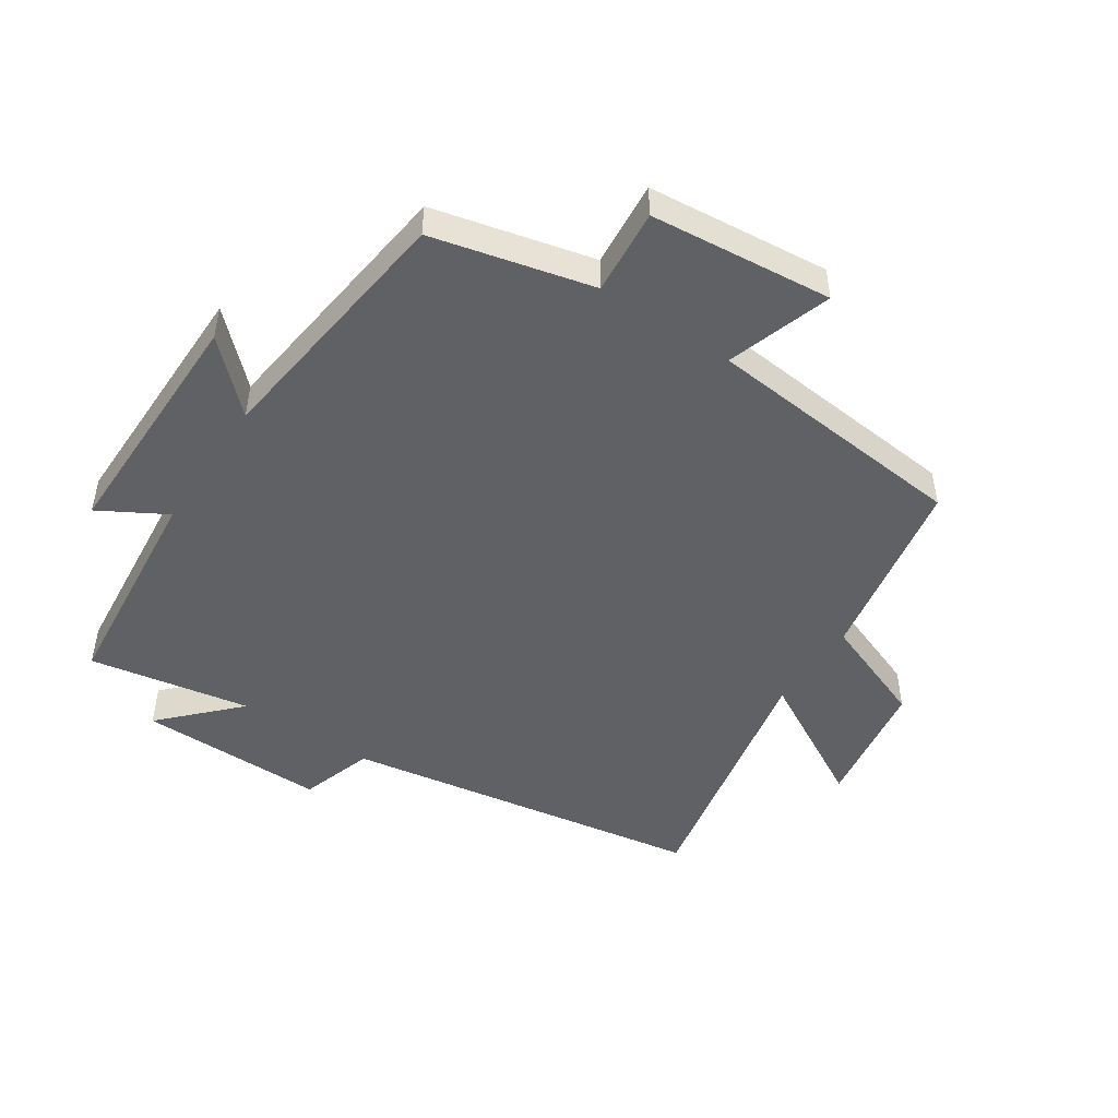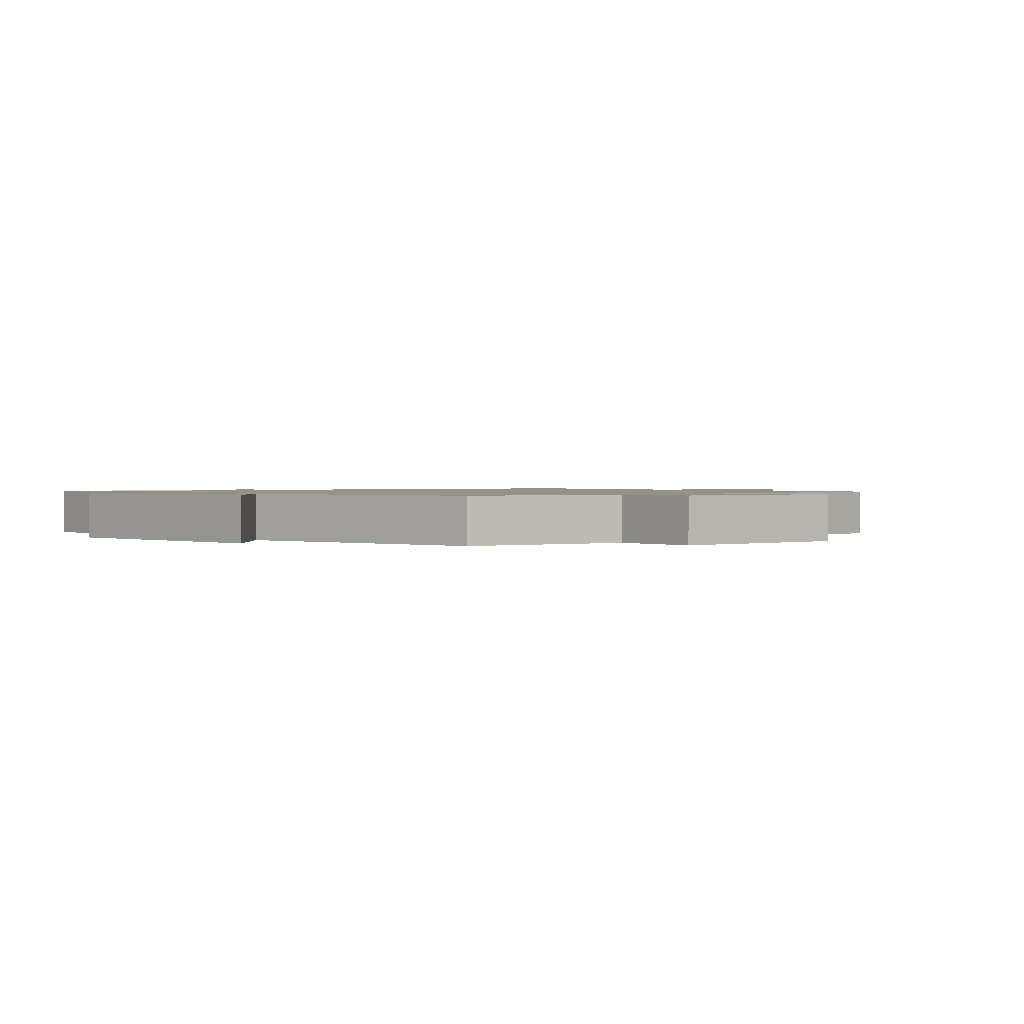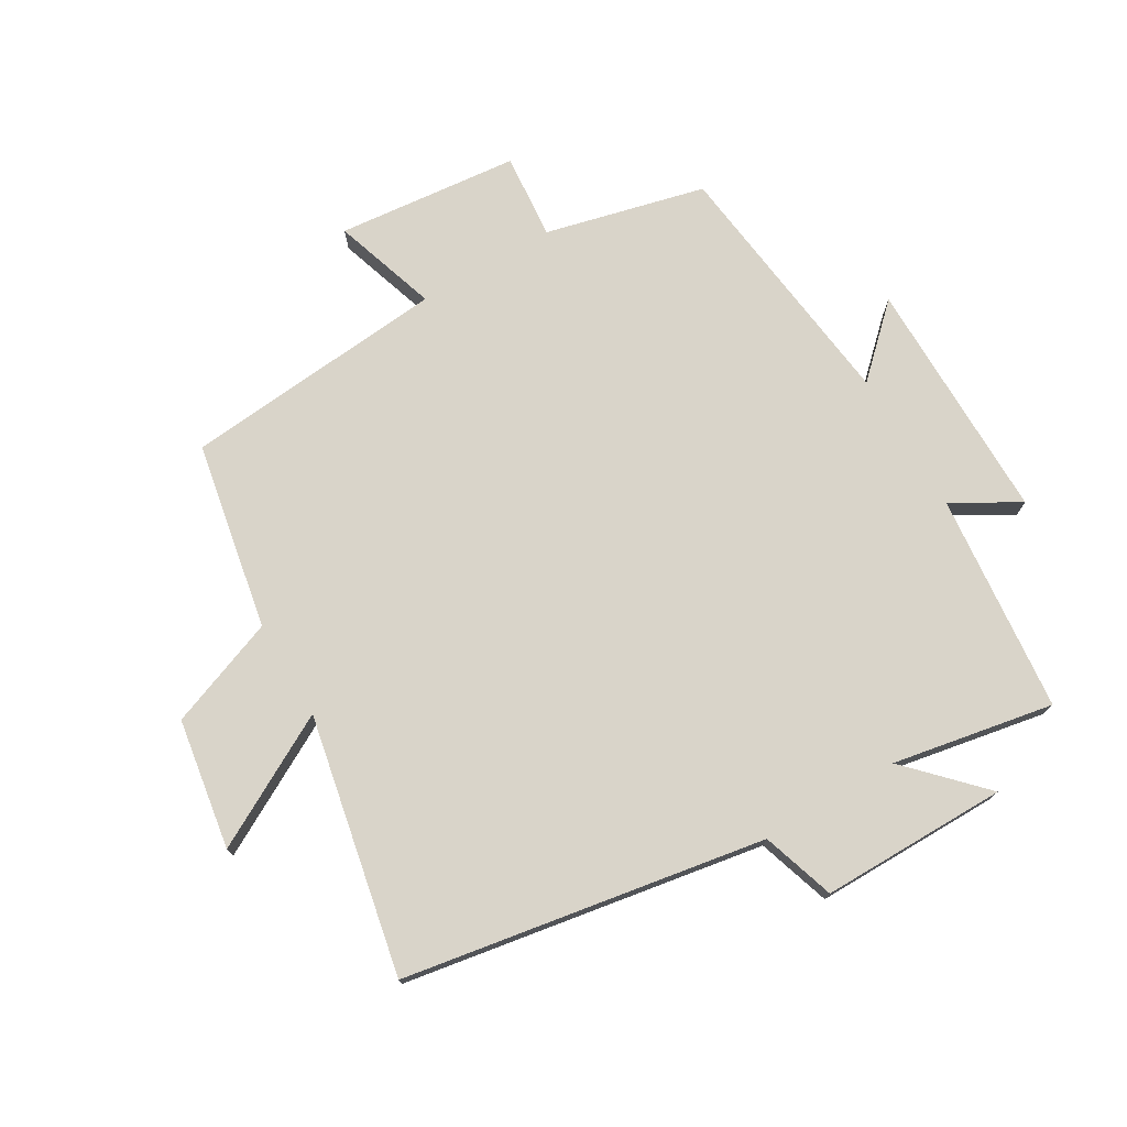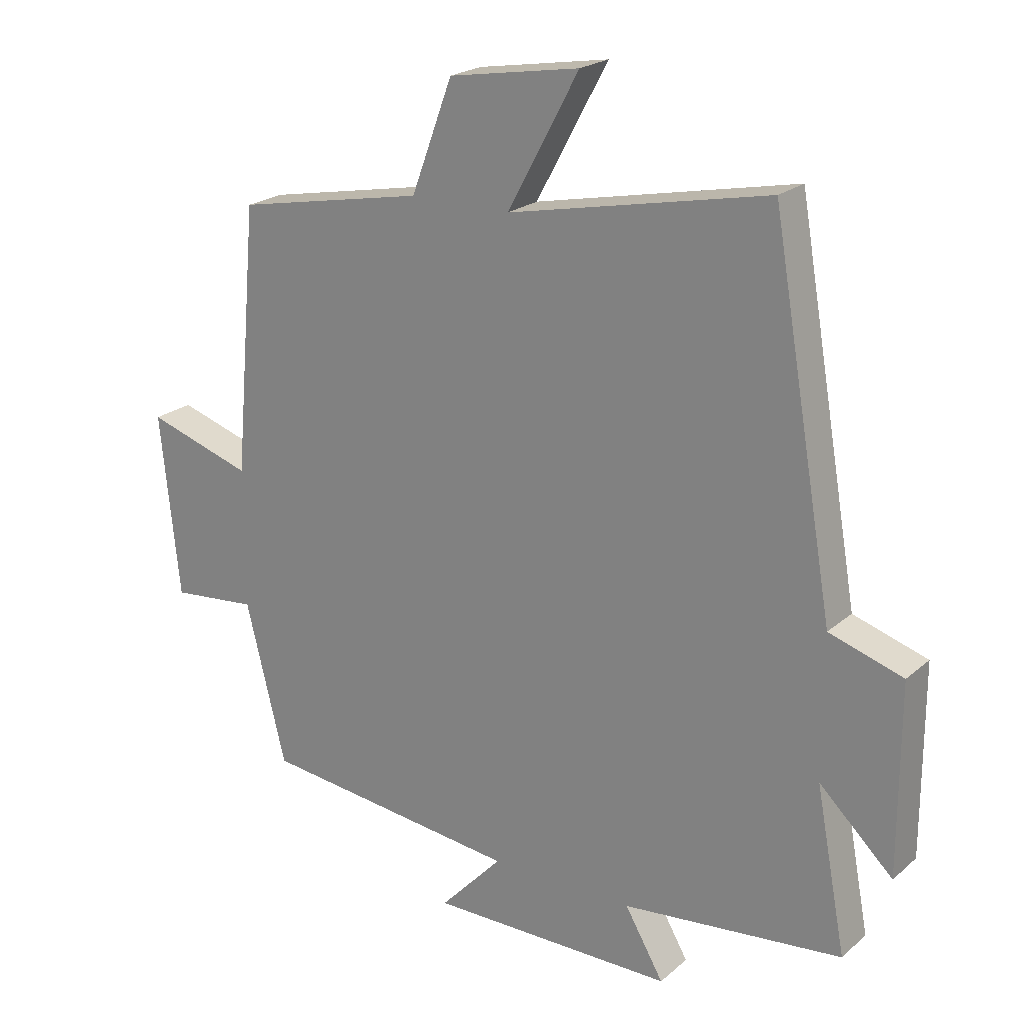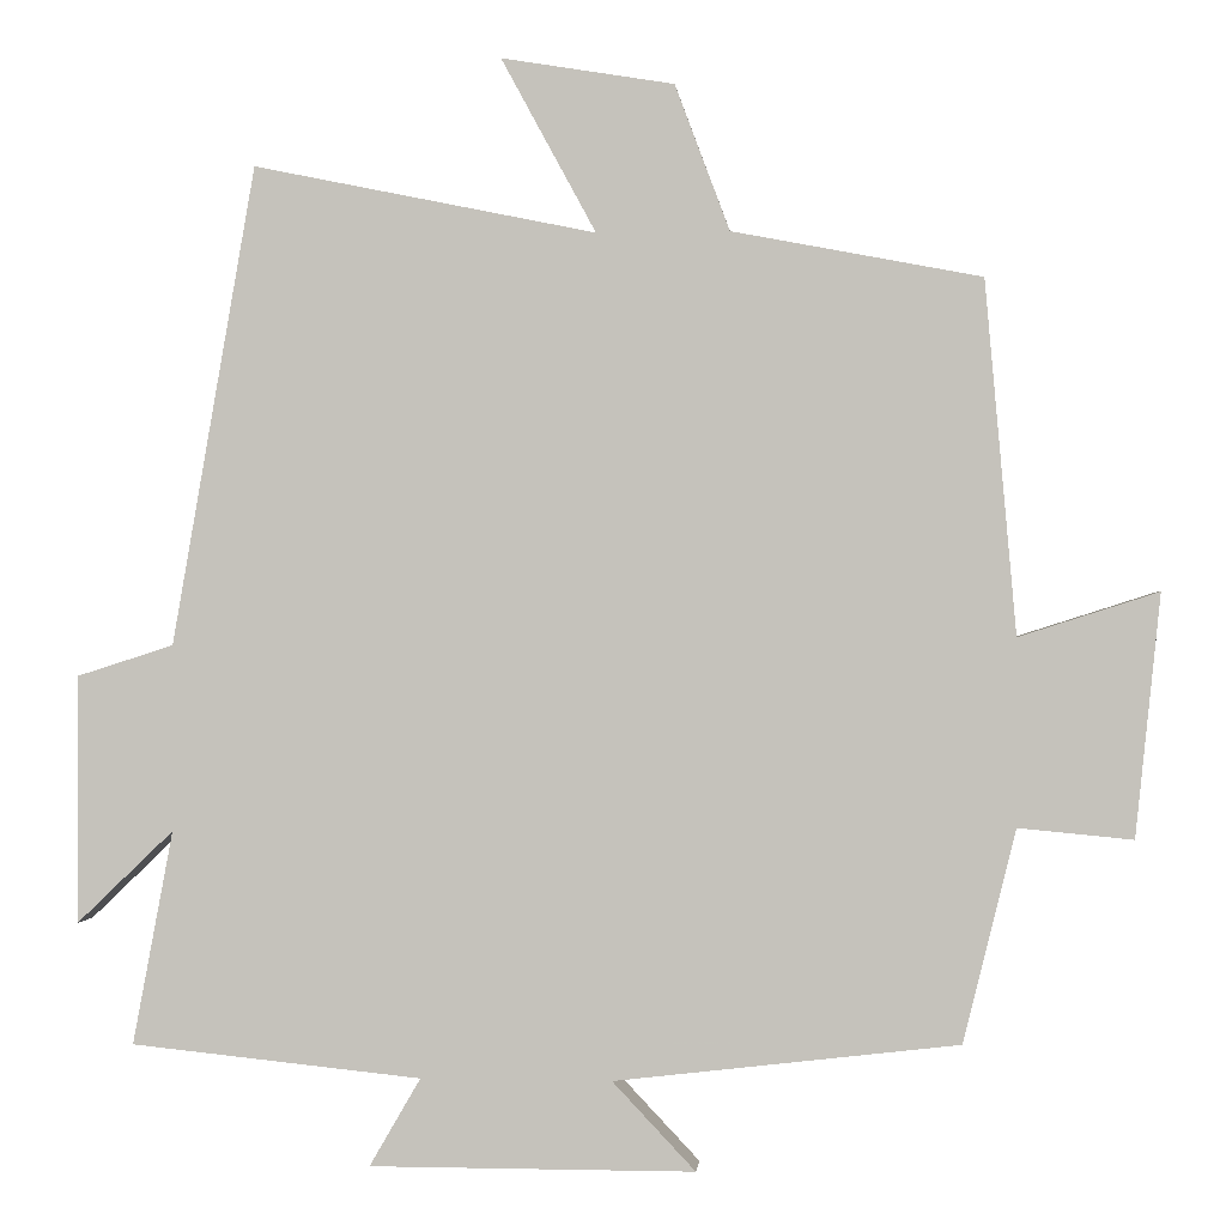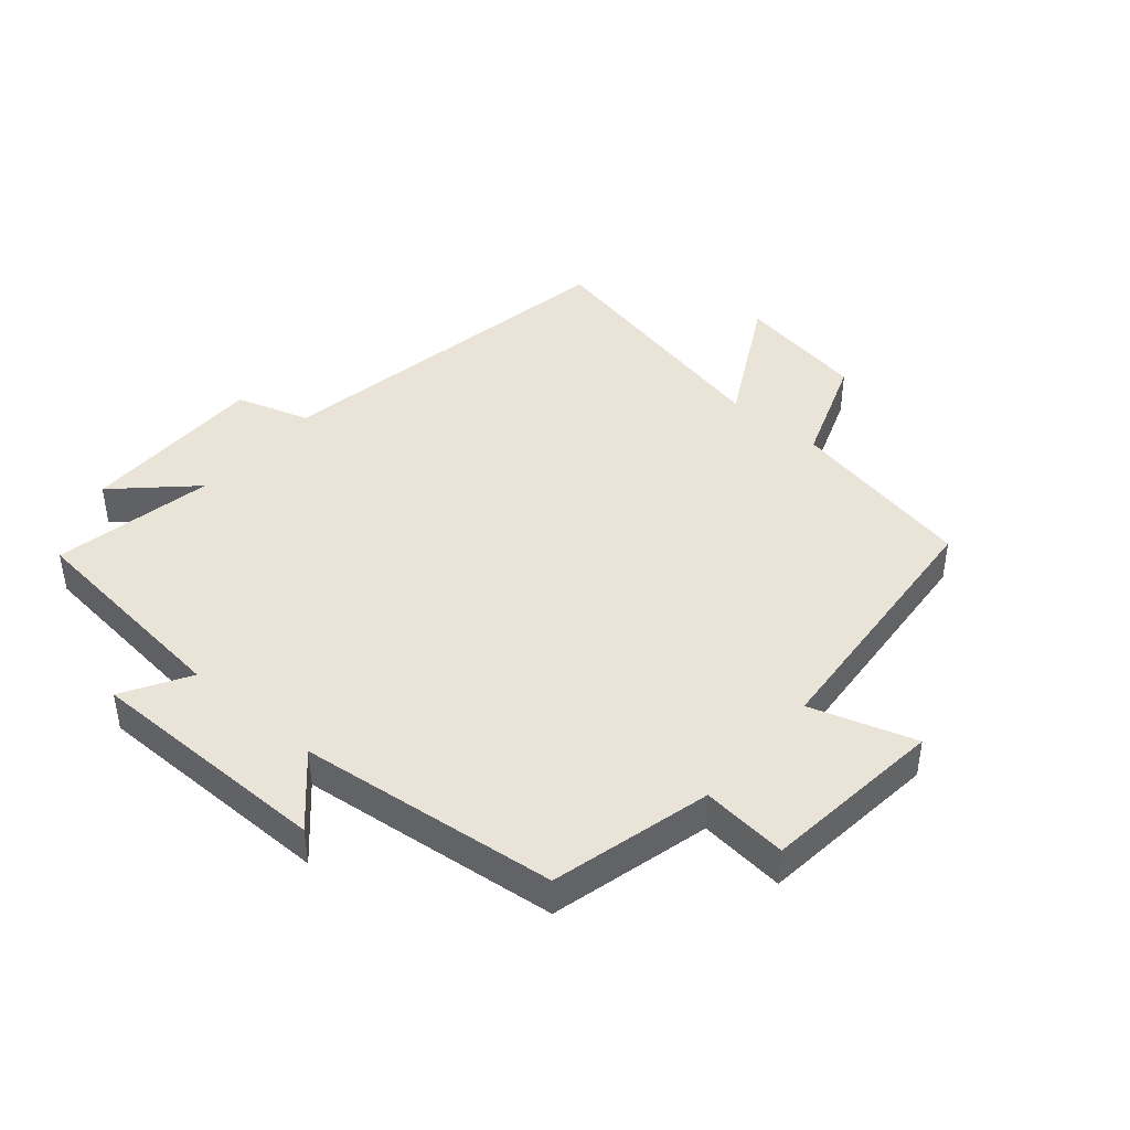
<metadata>
{"format":"obj","ext":"obj","renderer":"f3d","projection":"perspective","resolution":1024,"background":"white","views":[{"elev":-48.4,"azim":-124.0,"up":"+Y"},{"elev":1.1,"azim":-135.2,"up":"+Y"},{"elev":74.9,"azim":59.3,"up":"+Y"},{"elev":21.7,"azim":34.6,"up":"+Z"},{"elev":-0.2,"azim":-174.8,"up":"+Z"},{"elev":43.0,"azim":-139.2,"up":"+Y"}]}
</metadata>
<code>
v 0.548 0.07 -0.464
v 0.201 0.07 -0.5
v 0.262 0.07 -0.605
v -0.126 0.07 -0.605
v -0.027 0.07 -0.5
v -0.437 0.07 -0.452
v -0.5 0.07 -0.199
v -0.636 0.07 -0.212
v -0.666 0.07 0.076
v -0.5 0.07 0.023
v -0.463 0.07 0.443
v -0.166 0.07 0.5
v -0.101 0.07 0.674
v 0.105 0.07 0.708
v -0.008 0.07 0.5
v 0.401 0.07 0.584
v 0.5 0.07 0.013
v 0.616 0.07 -0.024
v 0.616 0.07 -0.32
v 0.5 0.07 -0.209
v 0.548 0 -0.464
v 0.201 0 -0.5
v 0.262 0 -0.605
v -0.126 0 -0.605
v -0.027 0 -0.5
v -0.437 0 -0.452
v -0.5 0 -0.199
v -0.636 0 -0.212
v -0.666 0 0.076
v -0.5 0 0.023
v -0.463 0 0.443
v -0.166 0 0.5
v -0.101 0 0.674
v 0.105 0 0.708
v -0.008 0 0.5
v 0.401 0 0.584
v 0.5 0 0.013
v 0.616 0 -0.024
v 0.616 0 -0.32
v 0.5 0 -0.209
f 17 18 19 20
f 15 16 17 20
f 15 20 1 2
f 12 13 14 15
f 10 11 12 15
f 10 15 2
f 7 8 9 10
f 5 6 7 10
f 5 10 2 3
f 3 4 5
f 40 39 38 37
f 40 37 36 35
f 22 21 40 35
f 35 34 33 32
f 35 32 31 30
f 22 35 30
f 30 29 28 27
f 30 27 26 25
f 23 22 30 25
f 25 24 23
f 1 21 22 2
f 2 22 23 3
f 3 23 24 4
f 4 24 25 5
f 5 25 26 6
f 6 26 27 7
f 7 27 28 8
f 8 28 29 9
f 9 29 30 10
f 10 30 31 11
f 11 31 32 12
f 12 32 33 13
f 13 33 34 14
f 14 34 35 15
f 15 35 36 16
f 16 36 37 17
f 17 37 38 18
f 18 38 39 19
f 19 39 40 20
f 20 40 21 1

</code>
